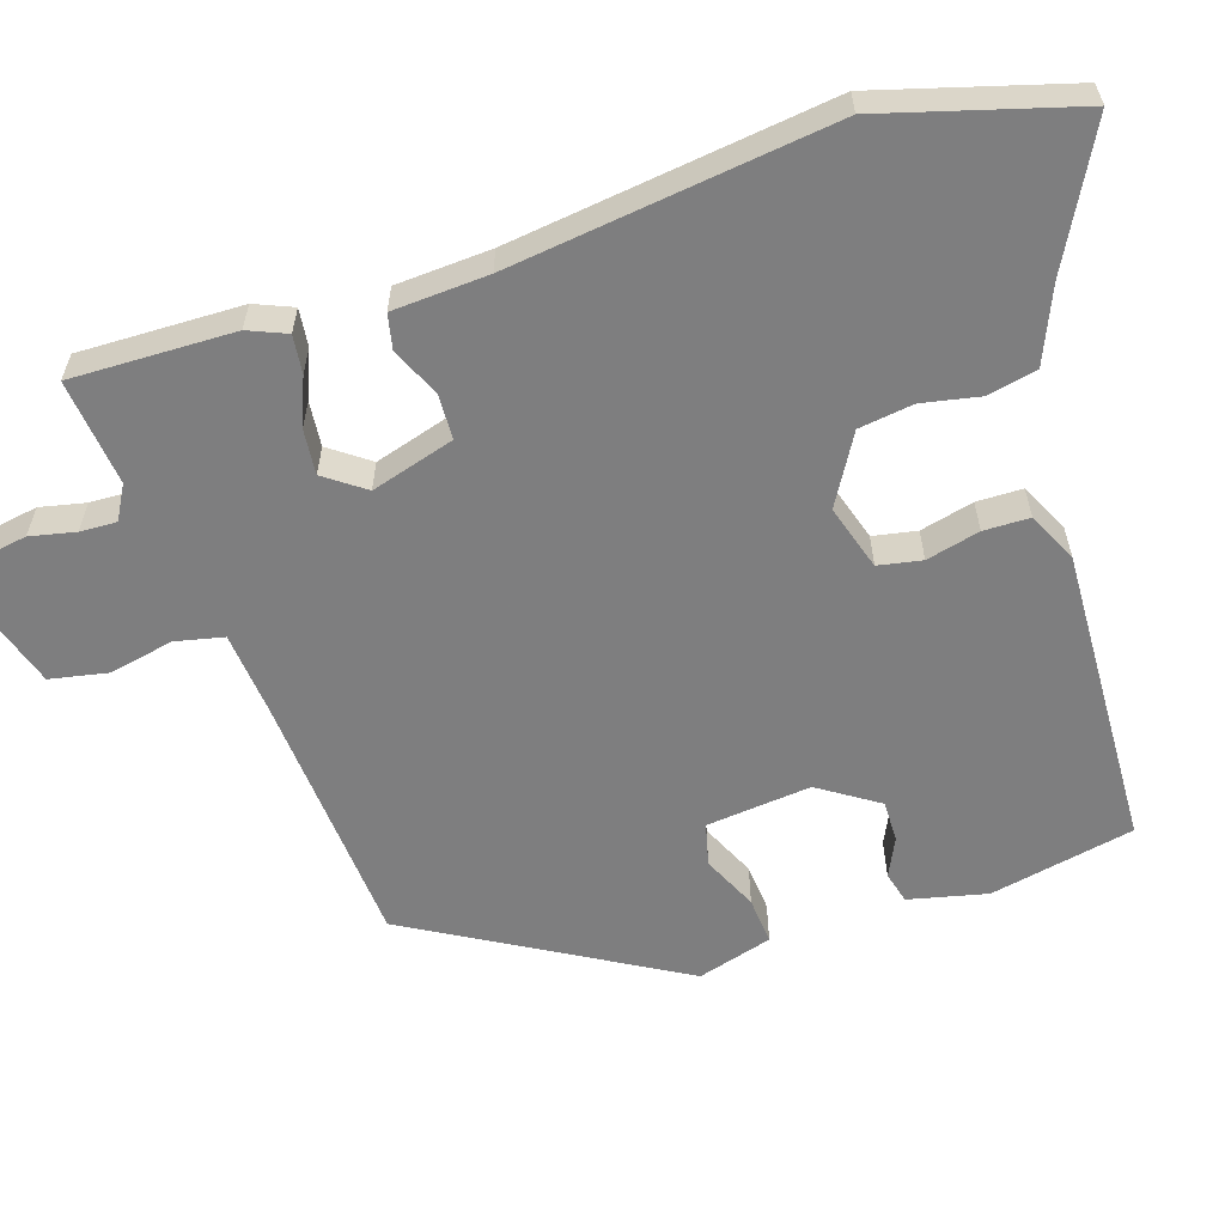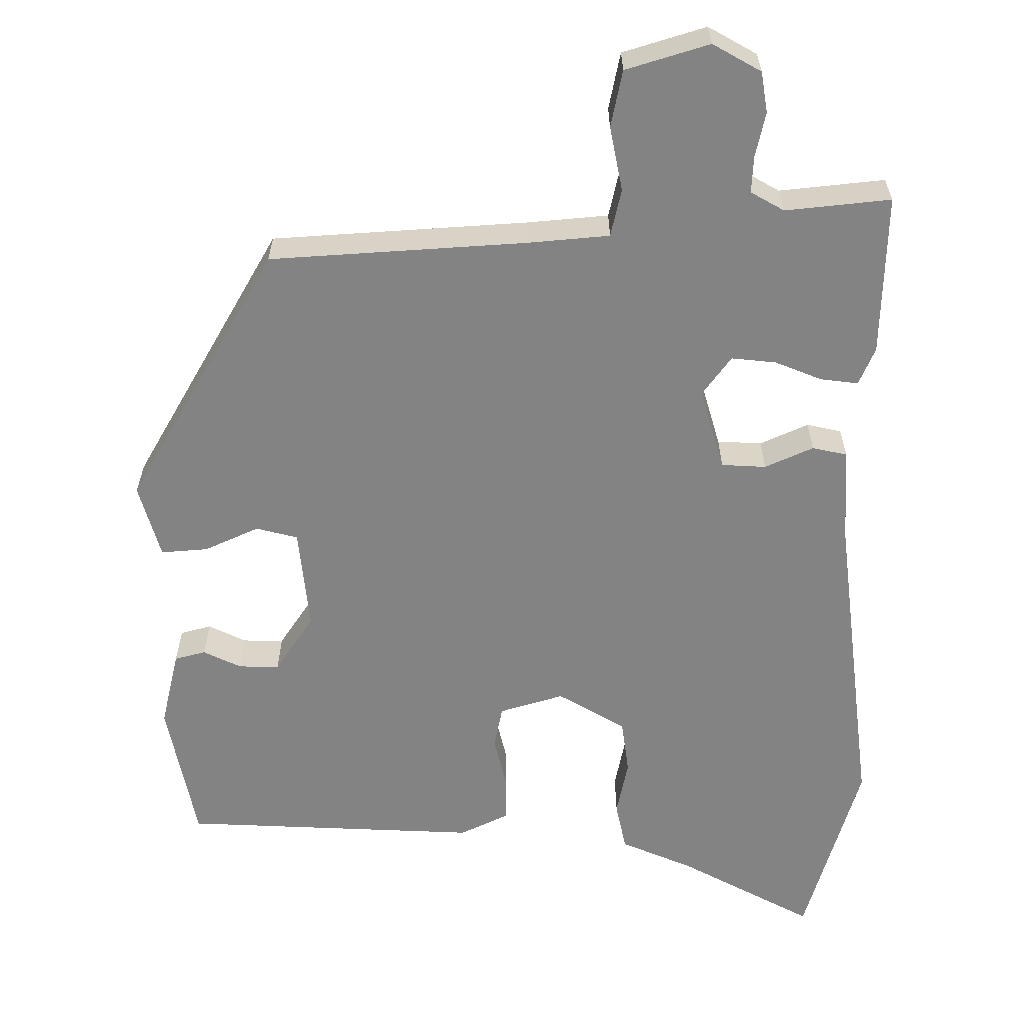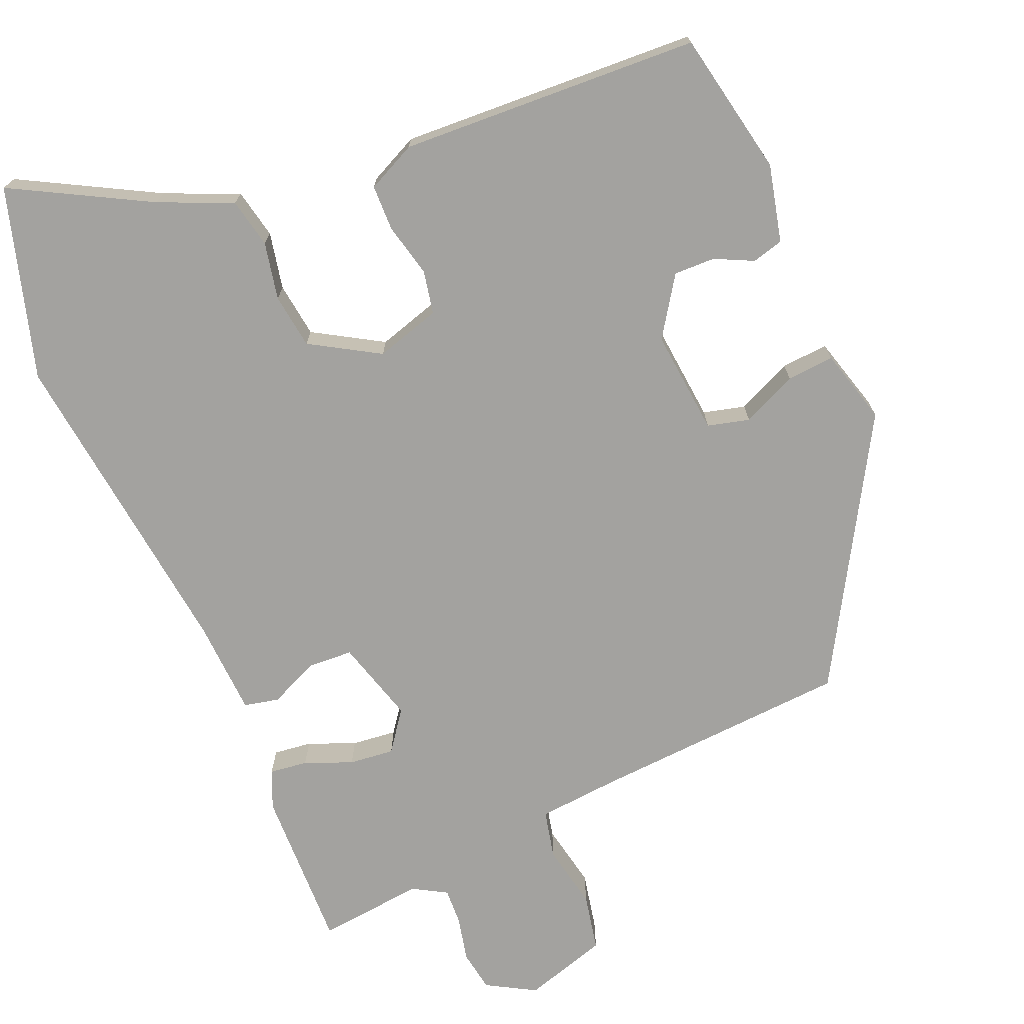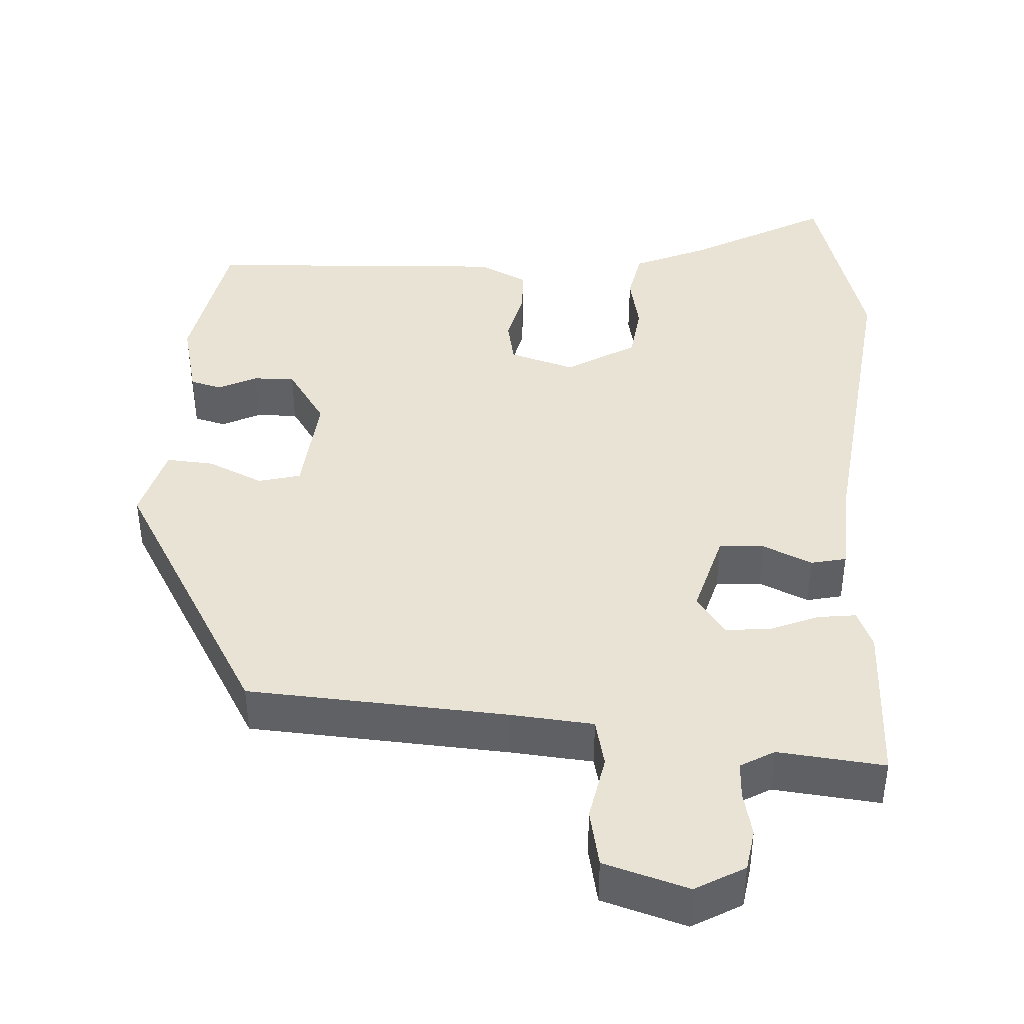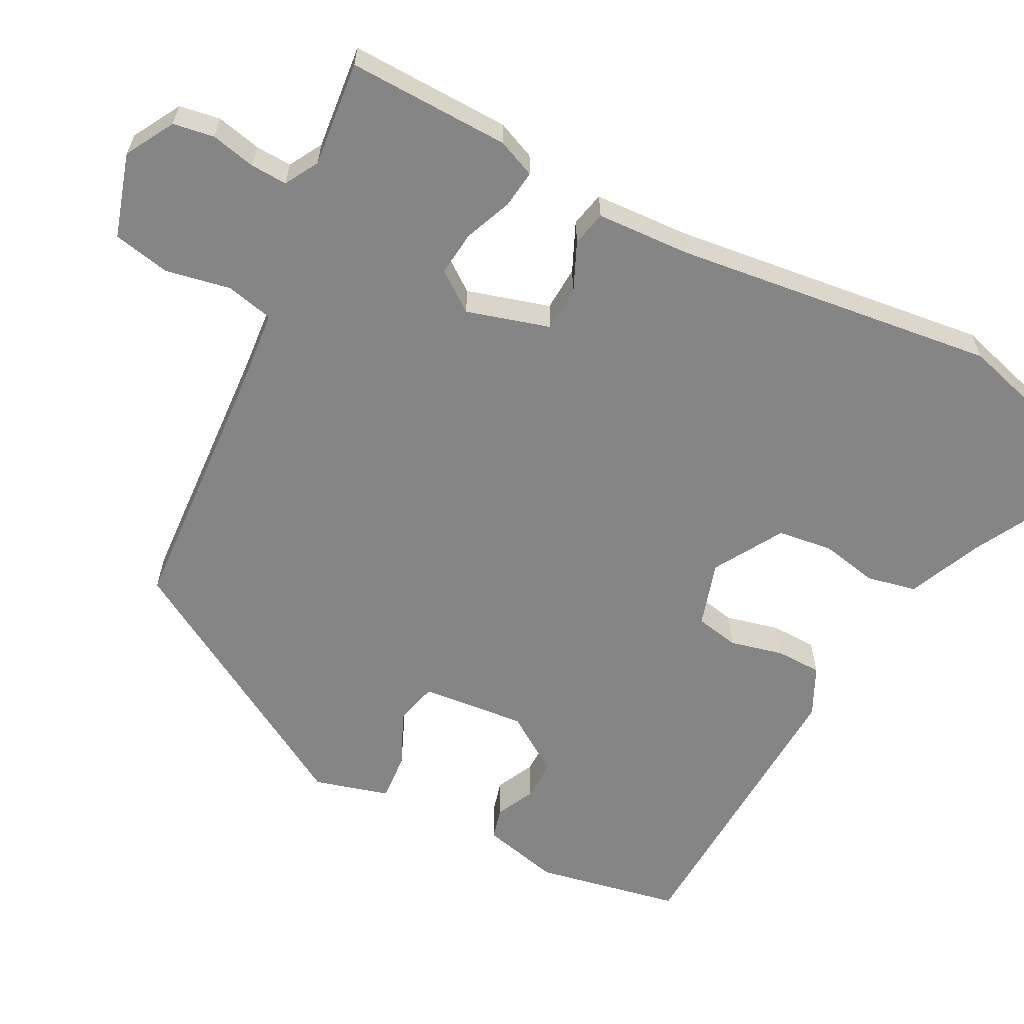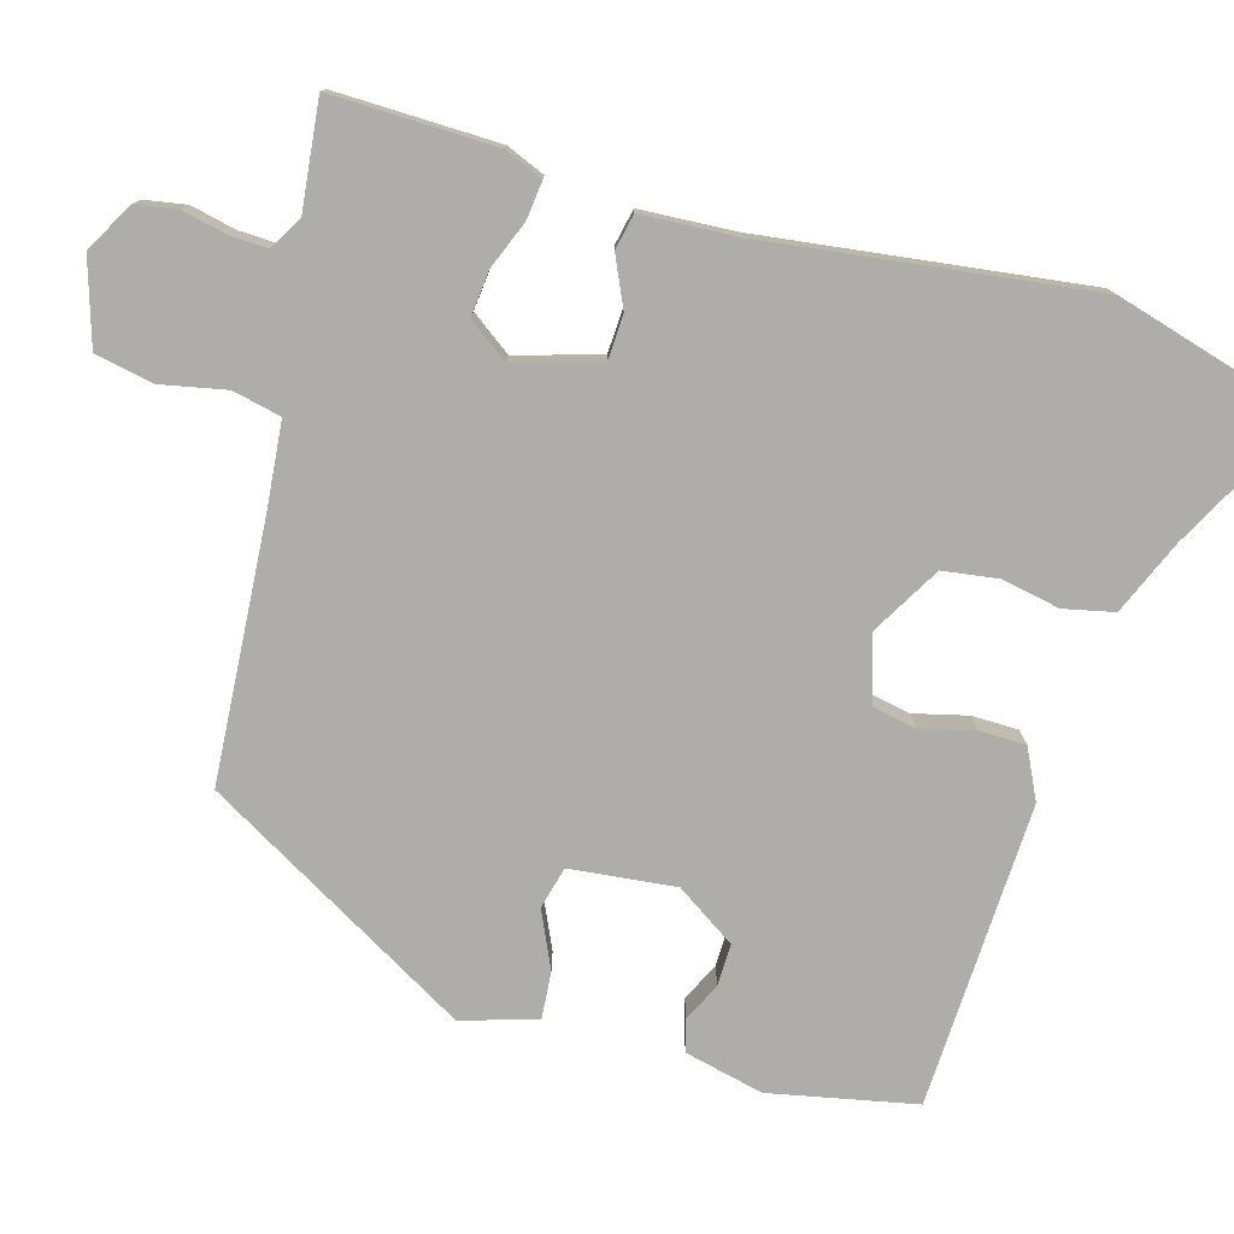
<metadata>
{"format":"obj","ext":"obj","renderer":"f3d","projection":"perspective","resolution":1024,"background":"white","views":[{"elev":-59.5,"azim":-71.9,"up":"+Y"},{"elev":-61.0,"azim":180.0,"up":"+Y"},{"elev":-72.6,"azim":22.7,"up":"+Y"},{"elev":42.0,"azim":-176.9,"up":"+Y"},{"elev":-61.7,"azim":-117.6,"up":"+Y"},{"elev":-77.4,"azim":-105.8,"up":"+Y"}]}
</metadata>
<code>
v 0.305 0.07 -0.438
v -0.033 0.07 -0.461
v -0.141 0.07 -0.471
v -0.155 0.07 -0.534
v -0.138 0.07 -0.619
v -0.153 0.07 -0.694
v -0.263 0.07 -0.728
v -0.327 0.07 -0.692
v -0.336 0.07 -0.638
v -0.323 0.07 -0.579
v -0.321 0.07 -0.531
v -0.365 0.07 -0.506
v -0.504 0.07 -0.521
v -0.499 0.07 -0.308
v -0.478 0.07 -0.258
v -0.428 0.07 -0.264
v -0.366 0.07 -0.289
v -0.307 0.07 -0.295
v -0.269 0.07 -0.243
v -0.301 0.07 -0.134
v -0.36 0.07 -0.131
v -0.424 0.07 -0.16
v -0.47 0.07 -0.15
v -0.477 0.07 -0.025
v -0.53 0.07 0.396
v -0.458 0.07 0.646
v -0.279 0.07 0.55
v -0.183 0.07 0.509
v -0.169 0.07 0.444
v -0.184 0.07 0.369
v -0.174 0.07 0.297
v -0.084 0.07 0.244
v 0.001 0.07 0.27
v 0.012 0.07 0.327
v -0.005 0.07 0.397
v -0.004 0.07 0.457
v 0.06 0.07 0.488
v 0.454 0.07 0.471
v 0.492 0.07 0.282
v 0.468 0.07 0.18
v 0.427 0.07 0.169
v 0.377 0.07 0.193
v 0.323 0.07 0.194
v 0.272 0.07 0.117
v 0.286 0.07 -0.02
v 0.341 0.07 -0.034
v 0.413 0.07 -0.001
v 0.475 0.07 0.004
v 0.503 0.07 -0.094
v 0.305 0 -0.438
v -0.033 0 -0.461
v -0.141 0 -0.471
v -0.155 0 -0.534
v -0.138 0 -0.619
v -0.153 0 -0.694
v -0.263 0 -0.728
v -0.327 0 -0.692
v -0.336 0 -0.638
v -0.323 0 -0.579
v -0.321 0 -0.531
v -0.365 0 -0.506
v -0.504 0 -0.521
v -0.499 0 -0.308
v -0.478 0 -0.258
v -0.428 0 -0.264
v -0.366 0 -0.289
v -0.307 0 -0.295
v -0.269 0 -0.243
v -0.301 0 -0.134
v -0.36 0 -0.131
v -0.424 0 -0.16
v -0.47 0 -0.15
v -0.477 0 -0.025
v -0.53 0 0.396
v -0.458 0 0.646
v -0.279 0 0.55
v -0.183 0 0.509
v -0.169 0 0.444
v -0.184 0 0.369
v -0.174 0 0.297
v -0.084 0 0.244
v 0.001 0 0.27
v 0.012 0 0.327
v -0.005 0 0.397
v -0.004 0 0.457
v 0.06 0 0.488
v 0.454 0 0.471
v 0.492 0 0.282
v 0.468 0 0.18
v 0.427 0 0.169
v 0.377 0 0.193
v 0.323 0 0.194
v 0.272 0 0.117
v 0.286 0 -0.02
v 0.341 0 -0.034
v 0.413 0 -0.001
v 0.475 0 0.004
v 0.503 0 -0.094
f 49 1 2
f 48 49 2
f 47 48 2
f 46 47 2
f 45 46 2 3
f 44 45 3
f 43 44 3
f 40 41 42
f 39 40 42
f 38 39 42
f 37 38 42
f 36 37 42
f 35 36 42
f 34 35 42 43
f 33 34 43 3
f 27 28 29 30
f 27 30 31
f 26 27 31
f 25 26 31
f 24 25 31
f 24 31 32
f 23 24 32
f 22 23 32
f 21 22 32
f 15 16 17
f 14 15 17
f 13 14 17
f 12 13 17
f 11 12 17 18
f 10 11 18 19
f 8 9 10
f 7 8 10
f 6 7 10
f 5 6 10
f 4 5 10
f 3 4 10 19
f 20 21 32 33
f 3 19 20 33
f 51 50 98
f 51 98 97
f 51 97 96
f 51 96 95
f 52 51 95 94
f 52 94 93
f 52 93 92
f 91 90 89
f 91 89 88
f 91 88 87
f 91 87 86
f 91 86 85
f 91 85 84
f 92 91 84 83
f 52 92 83 82
f 79 78 77 76
f 80 79 76
f 80 76 75
f 80 75 74
f 80 74 73
f 81 80 73
f 81 73 72
f 81 72 71
f 81 71 70
f 66 65 64
f 66 64 63
f 66 63 62
f 66 62 61
f 67 66 61 60
f 68 67 60 59
f 59 58 57
f 59 57 56
f 59 56 55
f 59 55 54
f 59 54 53
f 68 59 53 52
f 82 81 70 69
f 82 69 68 52
f 1 50 51 2
f 2 51 52 3
f 3 52 53 4
f 4 53 54 5
f 5 54 55 6
f 6 55 56 7
f 7 56 57 8
f 8 57 58 9
f 9 58 59 10
f 10 59 60 11
f 11 60 61 12
f 12 61 62 13
f 13 62 63 14
f 14 63 64 15
f 15 64 65 16
f 16 65 66 17
f 17 66 67 18
f 18 67 68 19
f 19 68 69 20
f 20 69 70 21
f 21 70 71 22
f 22 71 72 23
f 23 72 73 24
f 24 73 74 25
f 25 74 75 26
f 26 75 76 27
f 27 76 77 28
f 28 77 78 29
f 29 78 79 30
f 30 79 80 31
f 31 80 81 32
f 32 81 82 33
f 33 82 83 34
f 34 83 84 35
f 35 84 85 36
f 36 85 86 37
f 37 86 87 38
f 38 87 88 39
f 39 88 89 40
f 40 89 90 41
f 41 90 91 42
f 42 91 92 43
f 43 92 93 44
f 44 93 94 45
f 45 94 95 46
f 46 95 96 47
f 47 96 97 48
f 48 97 98 49
f 49 98 50 1

</code>
